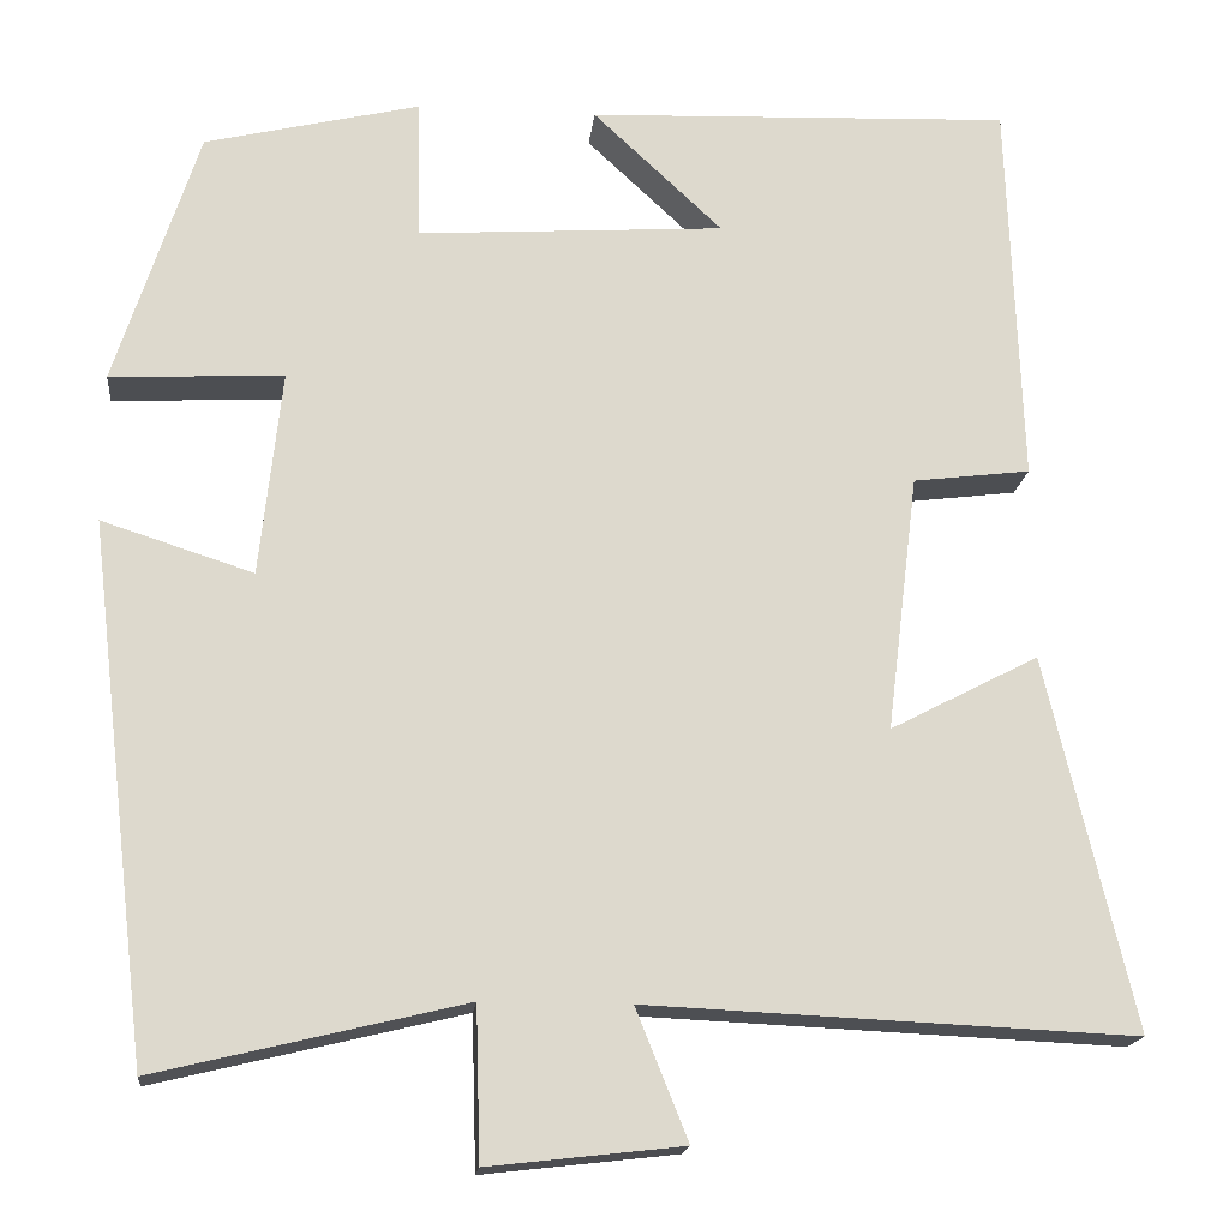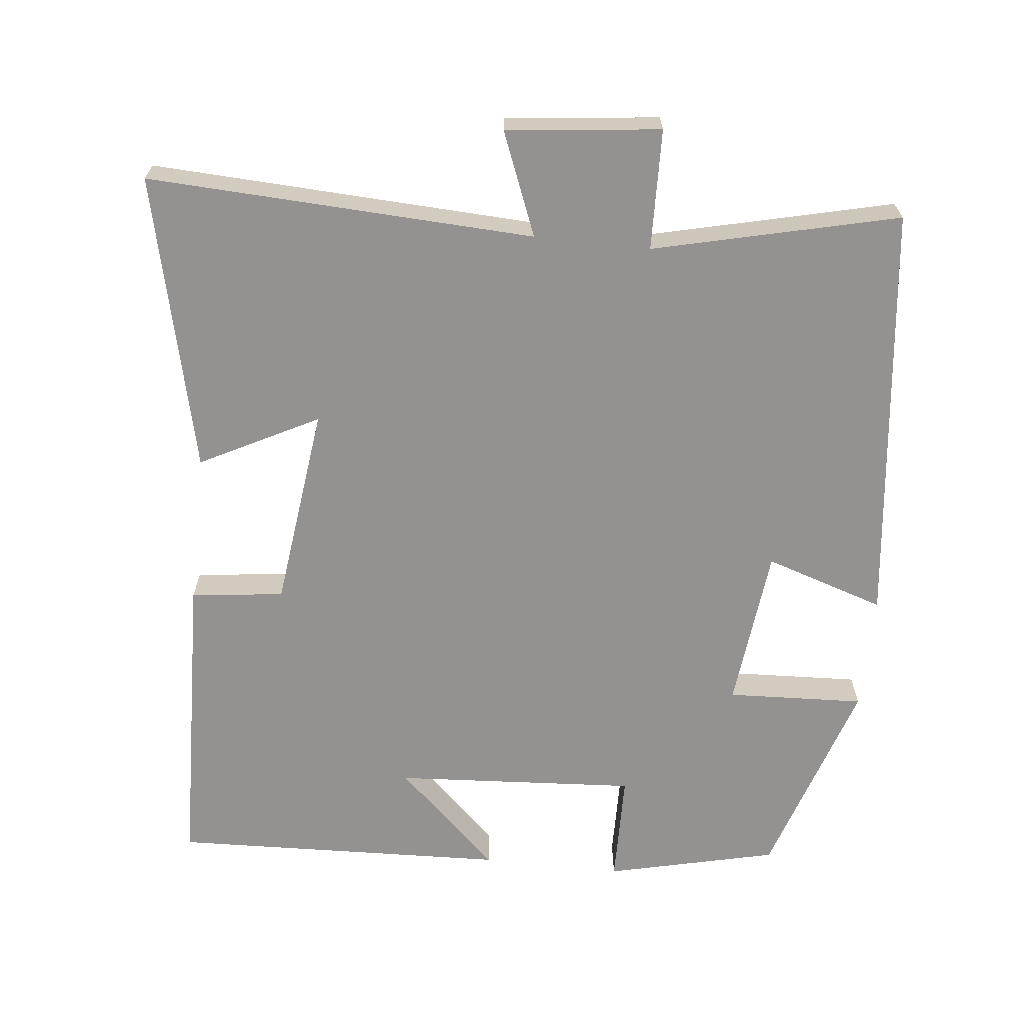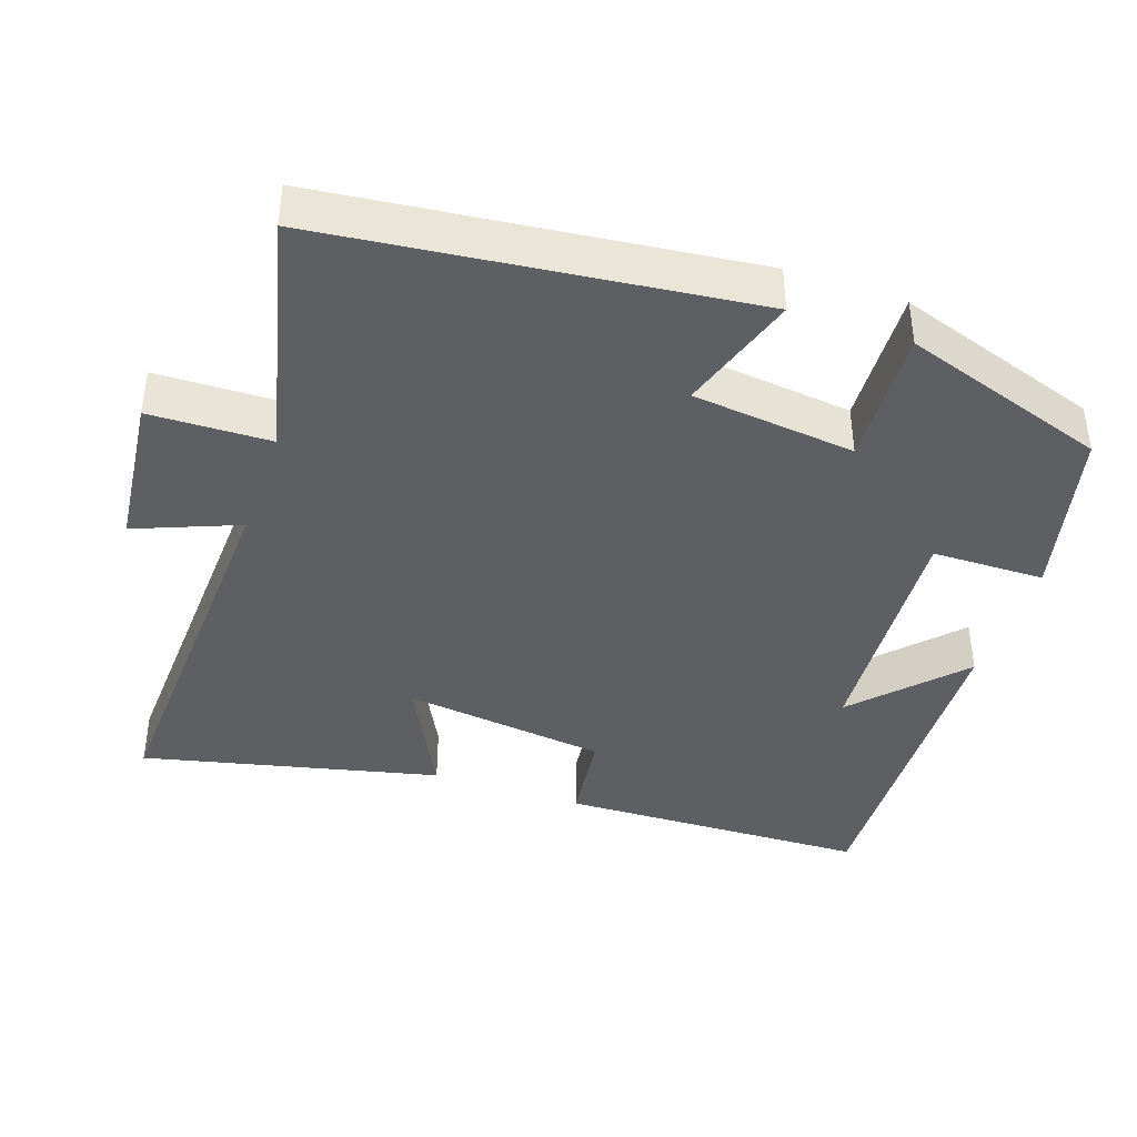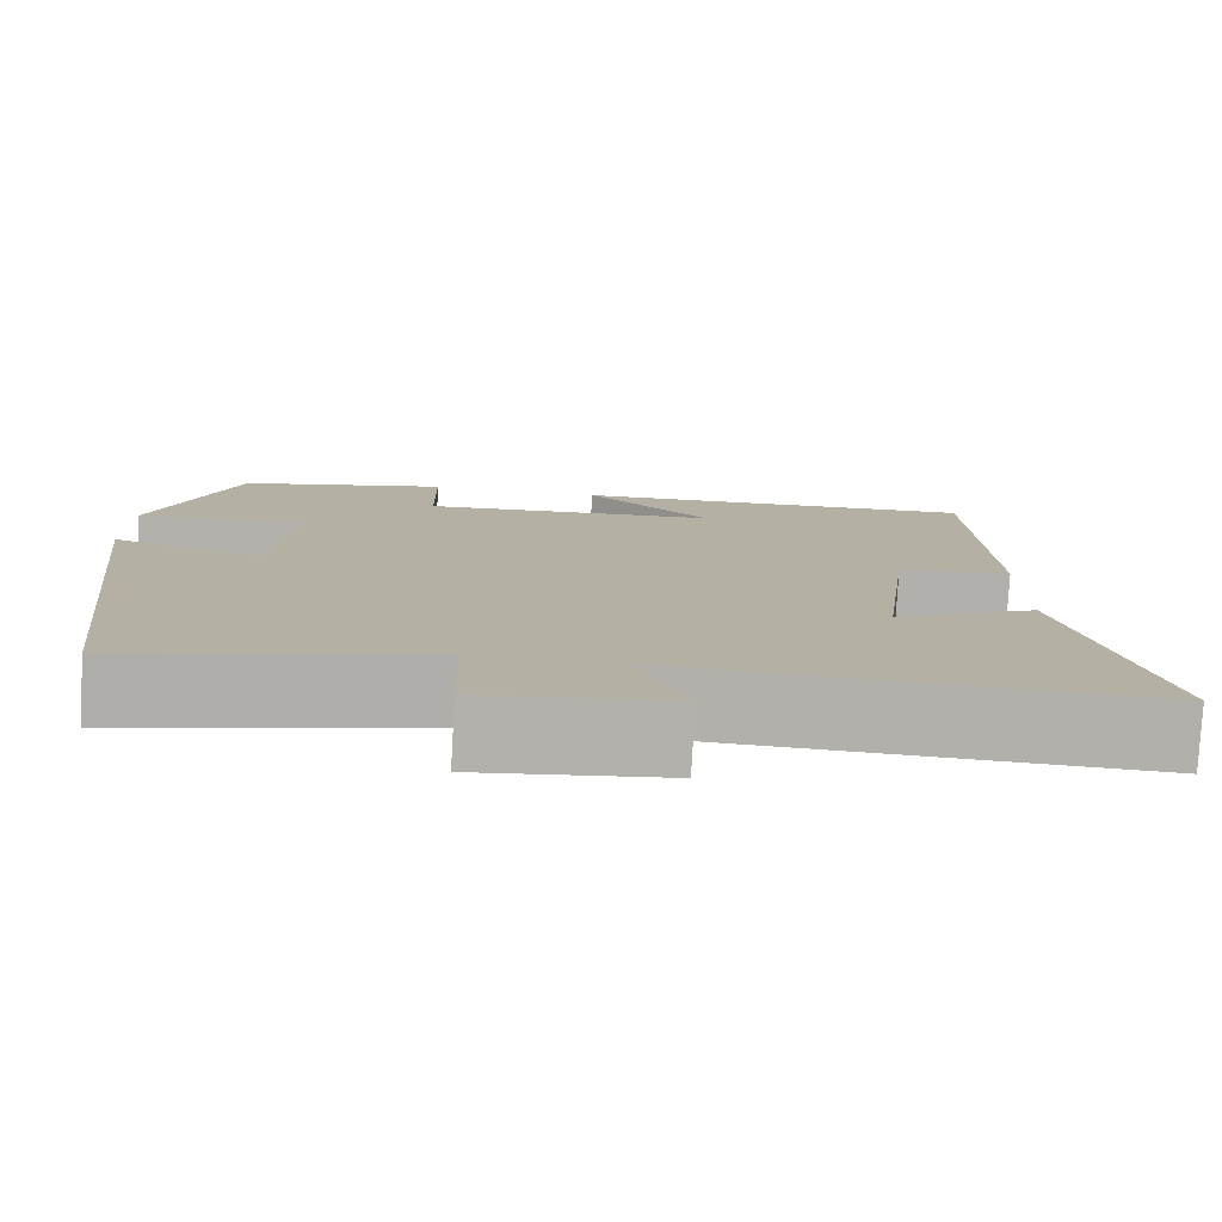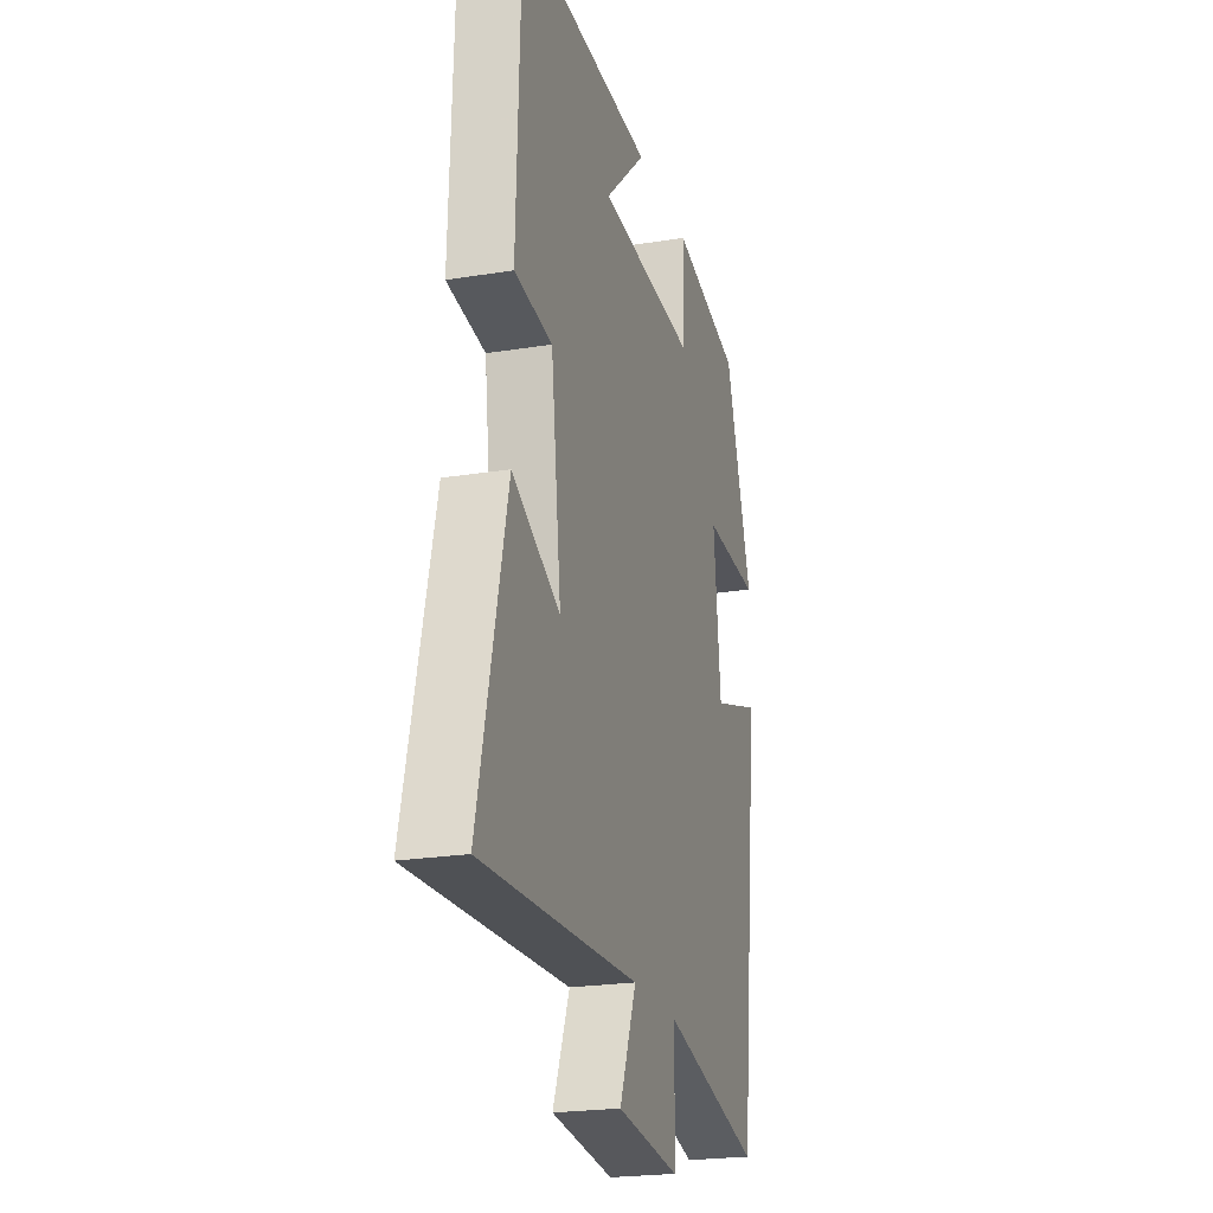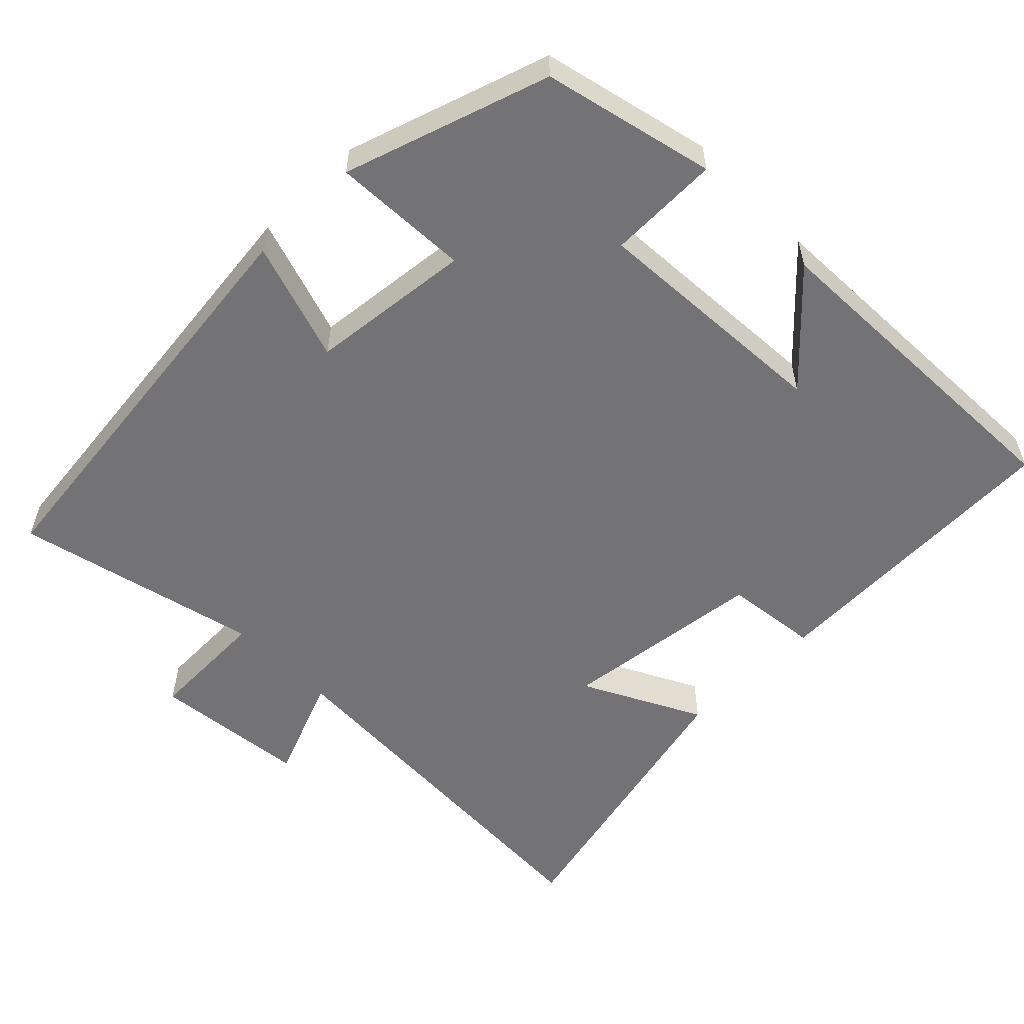
<metadata>
{"format":"obj","ext":"obj","renderer":"f3d","projection":"perspective","resolution":1024,"background":"white","views":[{"elev":-17.3,"azim":-6.0,"up":"+Z"},{"elev":-66.5,"azim":173.8,"up":"+Y"},{"elev":-41.0,"azim":-109.1,"up":"+Y"},{"elev":-78.8,"azim":-3.2,"up":"+Z"},{"elev":-22.4,"azim":105.8,"up":"+Z"},{"elev":-56.0,"azim":-45.4,"up":"+Y"}]}
</metadata>
<code>
v -0.432 0.07 -0.581
v -0.5 0.07 0.001
v -0.335 0.07 -0.052
v -0.311 0.07 0.172
v -0.5 0.07 0.163
v -0.409 0.07 0.444
v -0.174 0.07 0.5
v -0.171 0.07 0.346
v 0.163 0.07 0.368
v 0.022 0.07 0.5
v 0.485 0.07 0.518
v 0.5 0.07 0.094
v 0.372 0.07 0.078
v 0.338 0.07 -0.202
v 0.5 0.07 -0.118
v 0.596 0.07 -0.524
v 0.064 0.07 -0.5
v 0.121 0.07 -0.642
v -0.091 0.07 -0.666
v -0.096 0.07 -0.5
v -0.432 0 -0.581
v -0.5 0 0.001
v -0.335 0 -0.052
v -0.311 0 0.172
v -0.5 0 0.163
v -0.409 0 0.444
v -0.174 0 0.5
v -0.171 0 0.346
v 0.163 0 0.368
v 0.022 0 0.5
v 0.485 0 0.518
v 0.5 0 0.094
v 0.372 0 0.078
v 0.338 0 -0.202
v 0.5 0 -0.118
v 0.596 0 -0.524
v 0.064 0 -0.5
v 0.121 0 -0.642
v -0.091 0 -0.666
v -0.096 0 -0.5
f 17 18 19 20
f 14 15 16 17
f 13 14 17 20
f 11 12 13
f 9 10 11
f 9 11 13 20
f 5 6 7 8
f 4 5 8 9
f 3 4 9 20
f 1 2 3 20
f 40 39 38 37
f 37 36 35 34
f 40 37 34 33
f 33 32 31
f 31 30 29
f 40 33 31 29
f 28 27 26 25
f 29 28 25 24
f 40 29 24 23
f 40 23 22 21
f 1 21 22 2
f 2 22 23 3
f 3 23 24 4
f 4 24 25 5
f 5 25 26 6
f 6 26 27 7
f 7 27 28 8
f 8 28 29 9
f 9 29 30 10
f 10 30 31 11
f 11 31 32 12
f 12 32 33 13
f 13 33 34 14
f 14 34 35 15
f 15 35 36 16
f 16 36 37 17
f 17 37 38 18
f 18 38 39 19
f 19 39 40 20
f 20 40 21 1

</code>
